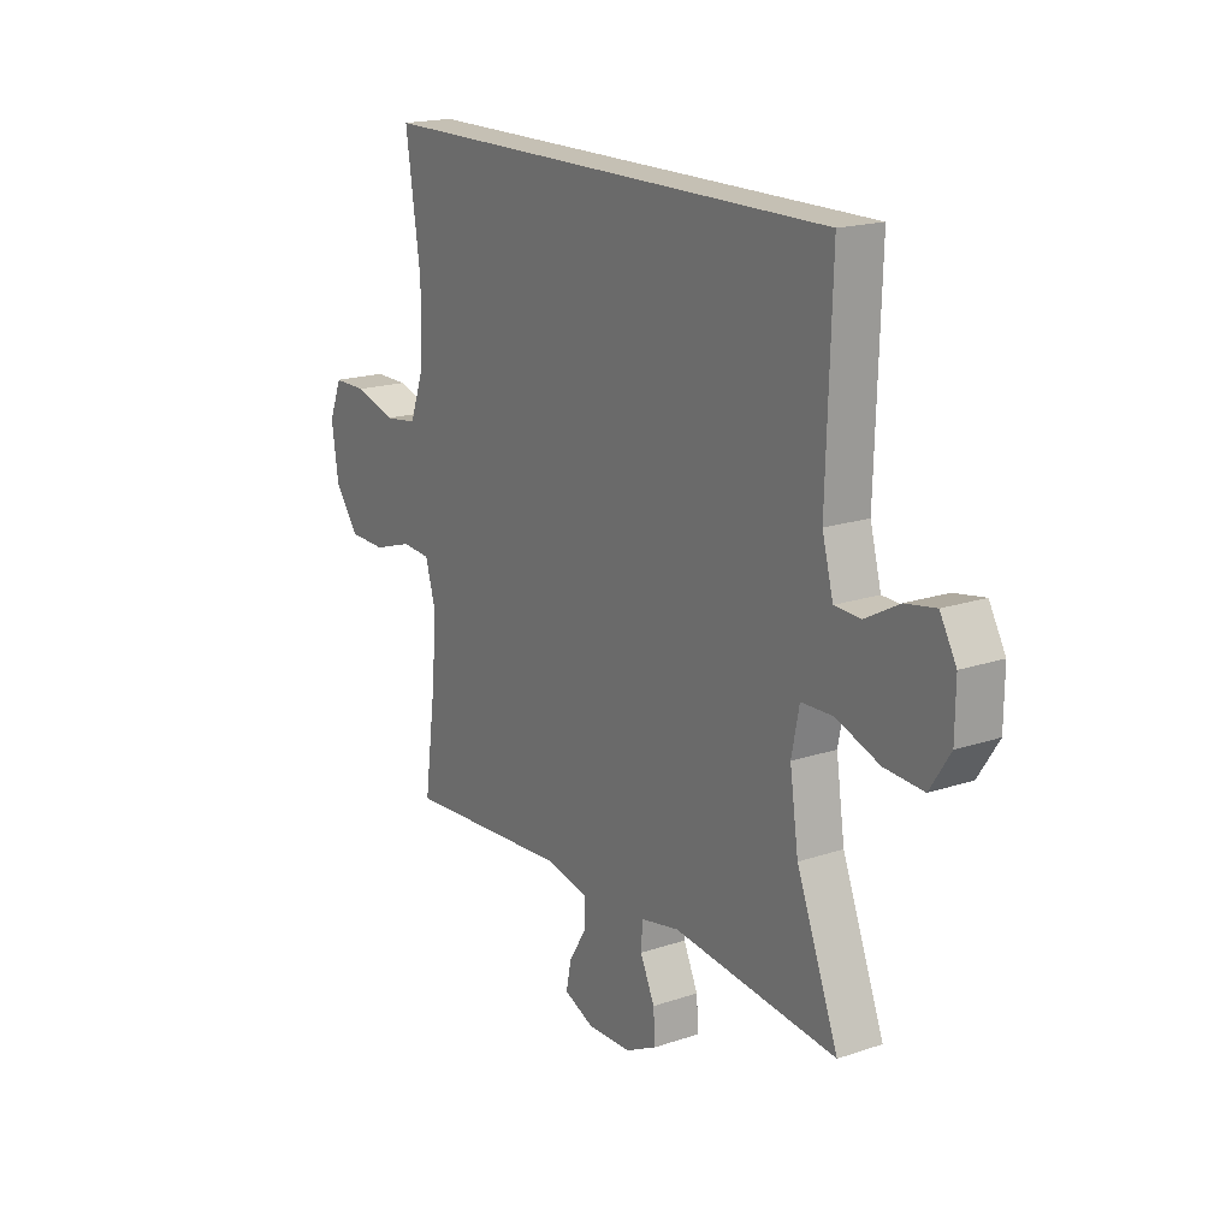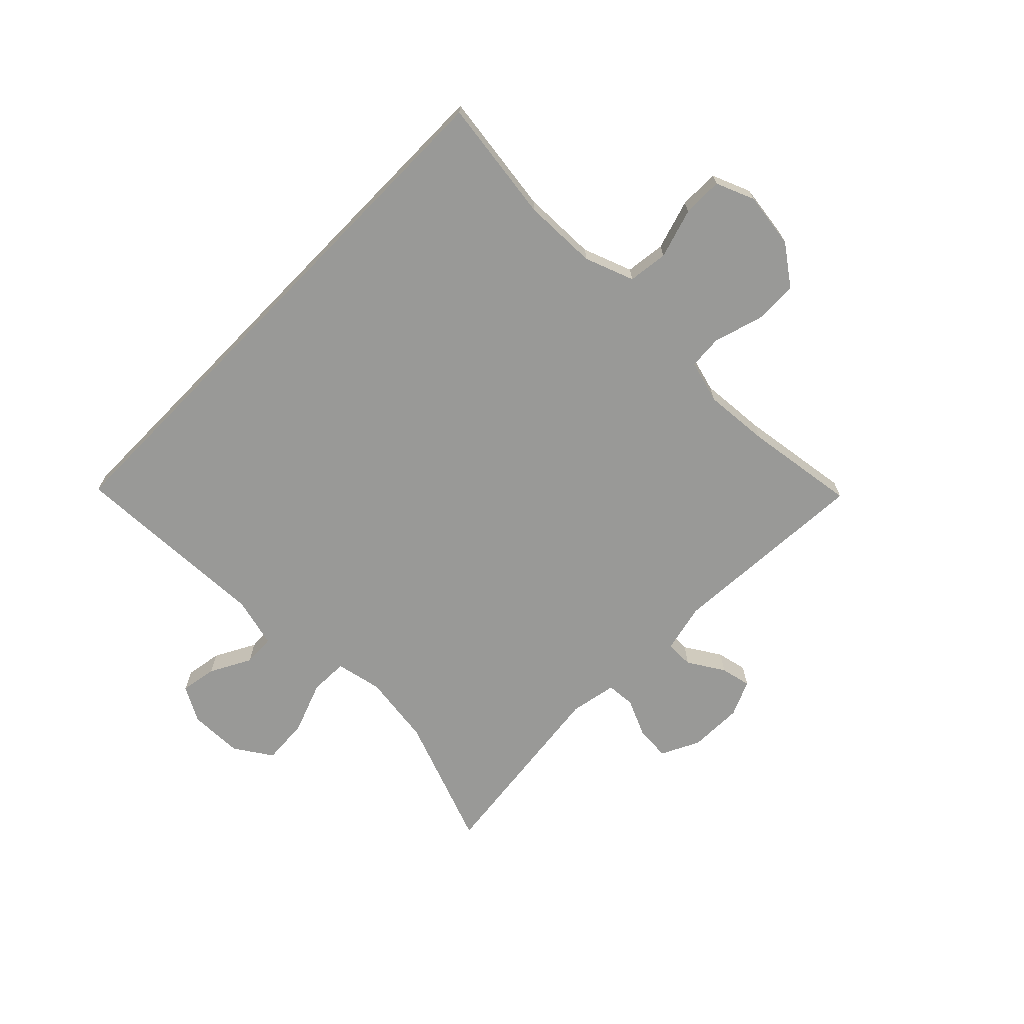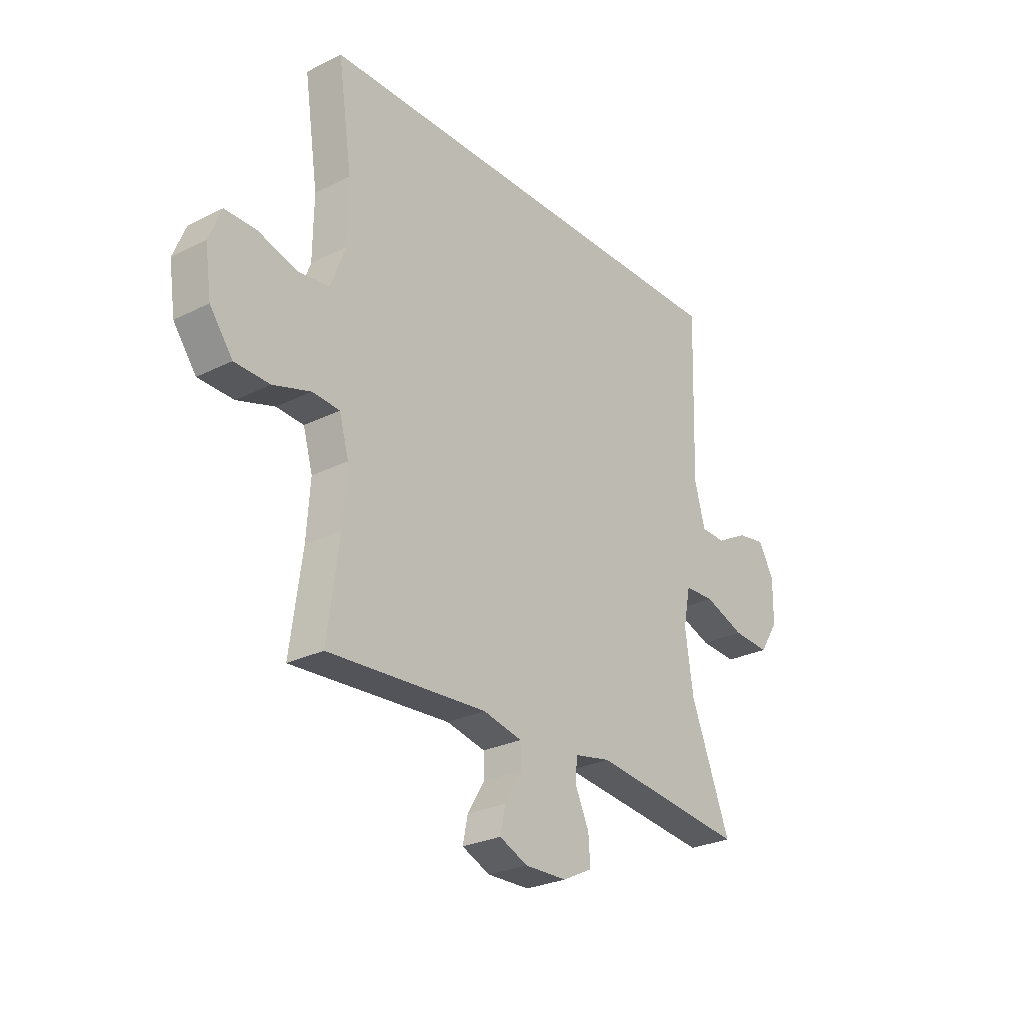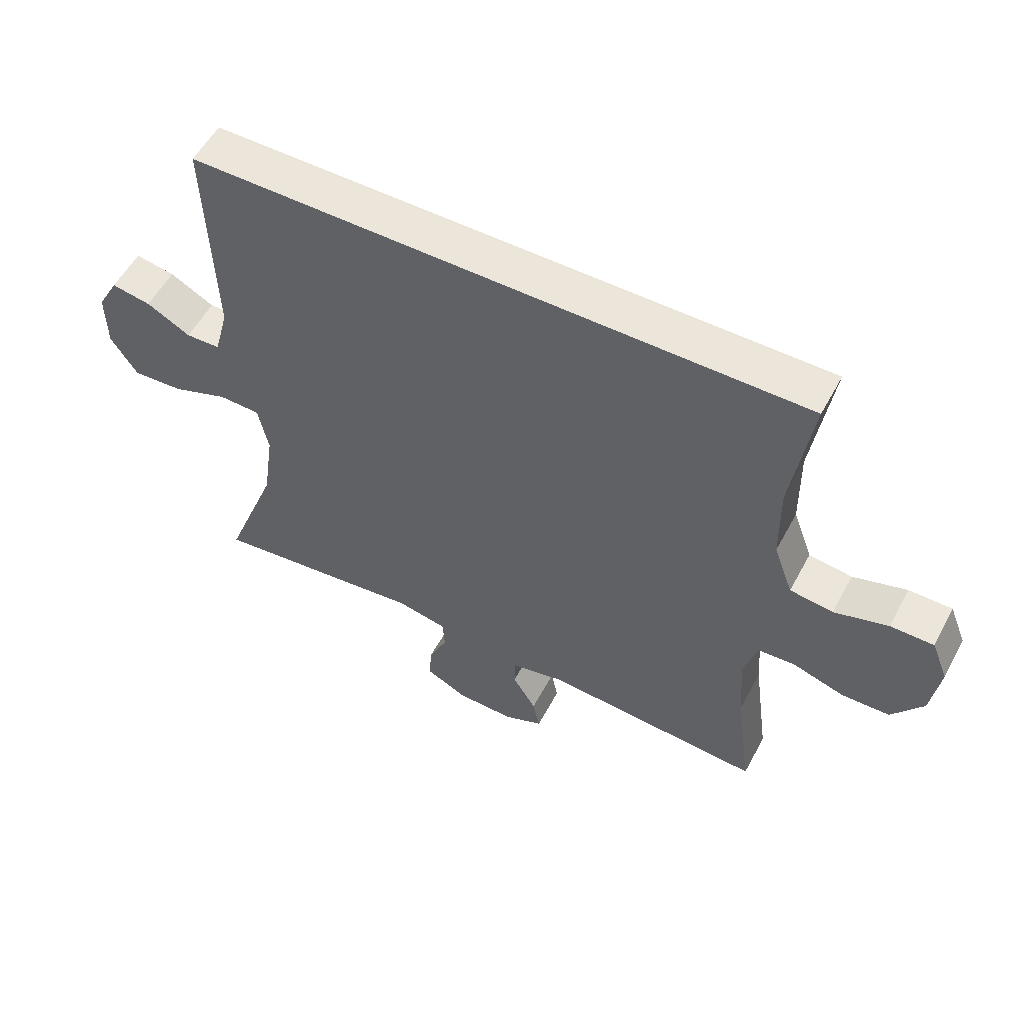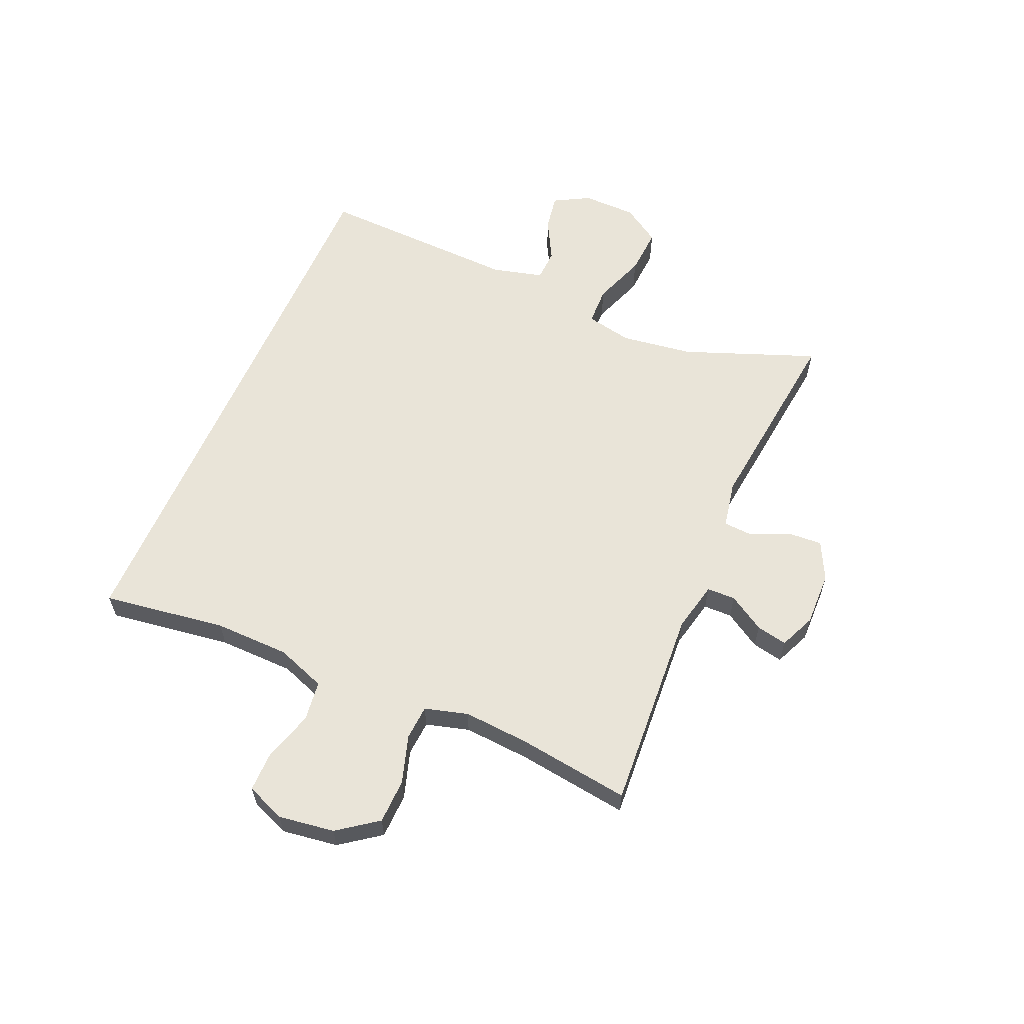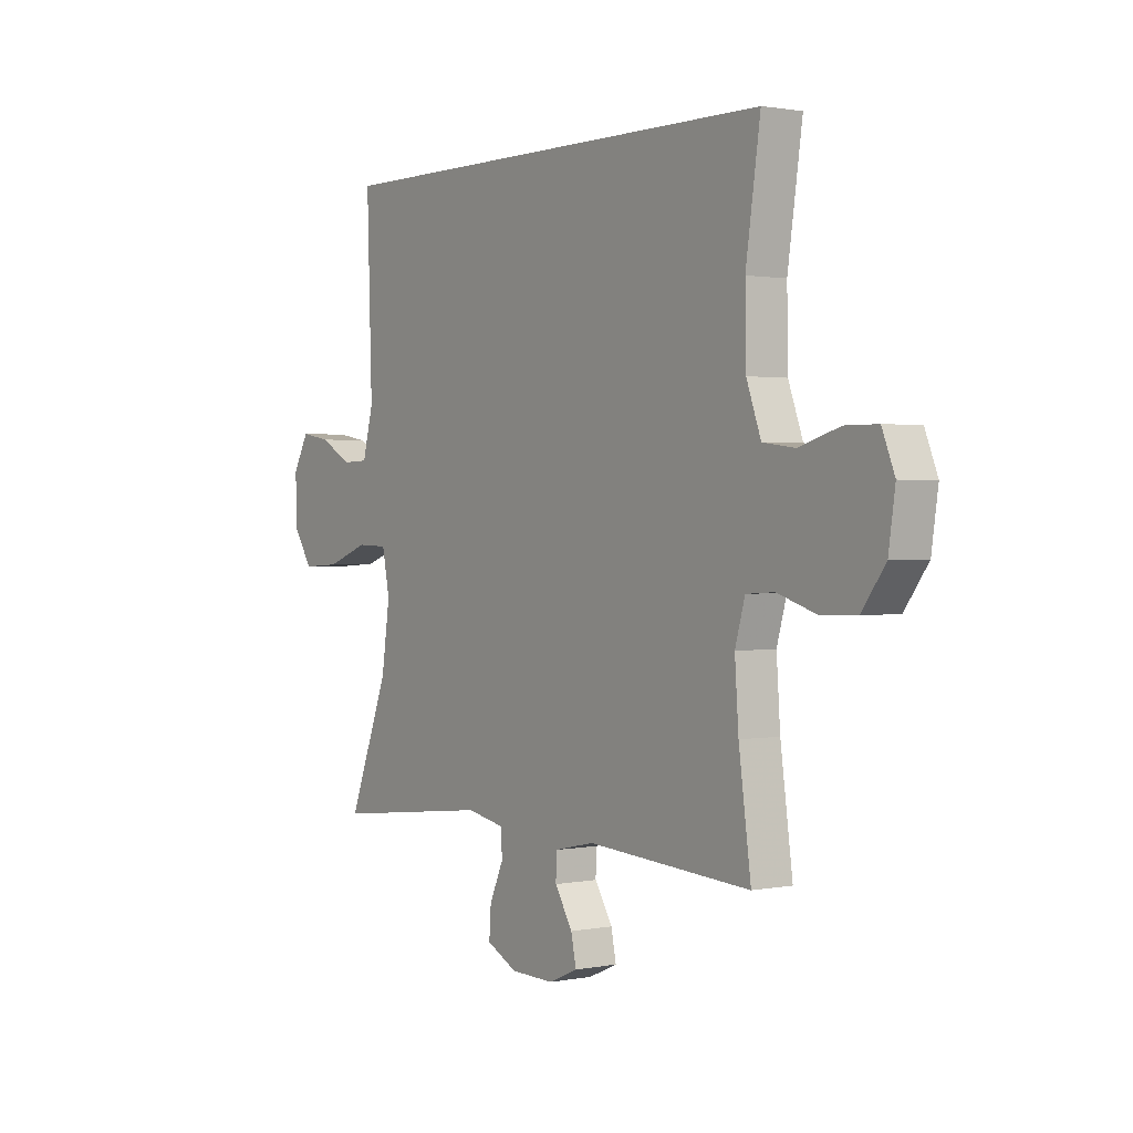
<metadata>
{"format":"obj","ext":"obj","renderer":"f3d","projection":"perspective","resolution":1024,"background":"white","views":[{"elev":18.2,"azim":-123.2,"up":"+Z"},{"elev":-68.8,"azim":45.7,"up":"+Y"},{"elev":-26.9,"azim":127.9,"up":"+Z"},{"elev":55.3,"azim":27.9,"up":"+Z"},{"elev":60.1,"azim":113.5,"up":"+Y"},{"elev":1.3,"azim":54.8,"up":"+Z"}]}
</metadata>
<code>
v -0.457 0.07 0.5
v 0.517 0.07 0.5
v 0.486 0.07 0.288
v 0.488 0.07 0.159
v 0.519 0.07 0.074
v 0.588 0.07 0.065
v 0.674 0.07 0.091
v 0.743 0.07 0.091
v 0.77 0.07 0.024
v 0.756 0.07 -0.072
v 0.706 0.07 -0.14
v 0.629 0.07 -0.142
v 0.547 0.07 -0.116
v 0.487 0.07 -0.12
v 0.466 0.07 -0.194
v 0.474 0.07 -0.308
v 0.5 0.07 -0.5
v 0.15 0.07 -0.477
v 0.064 0.07 -0.496
v 0.063 0.07 -0.545
v 0.101 0.07 -0.607
v 0.112 0.07 -0.66
v 0.05 0.07 -0.687
v -0.043 0.07 -0.685
v -0.109 0.07 -0.652
v -0.105 0.07 -0.593
v -0.075 0.07 -0.527
v -0.078 0.07 -0.477
v -0.159 0.07 -0.461
v -0.5 0.07 -0.5
v -0.413 0.07 -0.274
v -0.395 0.07 -0.15
v -0.411 0.07 -0.07
v -0.477 0.07 -0.068
v -0.567 0.07 -0.101
v -0.648 0.07 -0.106
v -0.69 0.07 -0.041
v -0.691 0.07 0.052
v -0.657 0.07 0.113
v -0.594 0.07 0.102
v -0.524 0.07 0.064
v -0.469 0.07 0.066
v -0.446 0.07 0.153
v -0.457 0 0.5
v 0.517 0 0.5
v 0.486 0 0.288
v 0.488 0 0.159
v 0.519 0 0.074
v 0.588 0 0.065
v 0.674 0 0.091
v 0.743 0 0.091
v 0.77 0 0.024
v 0.756 0 -0.072
v 0.706 0 -0.14
v 0.629 0 -0.142
v 0.547 0 -0.116
v 0.487 0 -0.12
v 0.466 0 -0.194
v 0.474 0 -0.308
v 0.5 0 -0.5
v 0.15 0 -0.477
v 0.064 0 -0.496
v 0.063 0 -0.545
v 0.101 0 -0.607
v 0.112 0 -0.66
v 0.05 0 -0.687
v -0.043 0 -0.685
v -0.109 0 -0.652
v -0.105 0 -0.593
v -0.075 0 -0.527
v -0.078 0 -0.477
v -0.159 0 -0.461
v -0.5 0 -0.5
v -0.413 0 -0.274
v -0.395 0 -0.15
v -0.411 0 -0.07
v -0.477 0 -0.068
v -0.567 0 -0.101
v -0.648 0 -0.106
v -0.69 0 -0.041
v -0.691 0 0.052
v -0.657 0 0.113
v -0.594 0 0.102
v -0.524 0 0.064
v -0.469 0 0.066
v -0.446 0 0.153
f 39 40 41
f 38 39 41
f 37 38 41
f 36 37 41
f 35 36 41
f 34 35 41
f 33 34 41 42
f 29 30 31
f 28 29 31 32
f 25 26 27
f 24 25 27
f 23 24 27
f 22 23 27
f 21 22 27
f 20 21 27
f 19 20 27 28
f 28 32 33
f 19 28 33
f 18 19 33
f 11 12 13
f 10 11 13
f 9 10 13
f 8 9 13
f 7 8 13
f 6 7 13
f 5 6 13 14
f 4 5 14 15
f 43 1 2 3
f 43 3 4 15
f 33 42 43
f 18 33 43
f 17 18 43
f 16 17 43
f 15 16 43
f 84 83 82
f 84 82 81
f 84 81 80
f 84 80 79
f 84 79 78
f 84 78 77
f 85 84 77 76
f 74 73 72
f 75 74 72 71
f 70 69 68
f 70 68 67
f 70 67 66
f 70 66 65
f 70 65 64
f 70 64 63
f 71 70 63 62
f 76 75 71
f 76 71 62
f 76 62 61
f 56 55 54
f 56 54 53
f 56 53 52
f 56 52 51
f 56 51 50
f 56 50 49
f 57 56 49 48
f 58 57 48 47
f 46 45 44 86
f 58 47 46 86
f 86 85 76
f 86 76 61
f 86 61 60
f 86 60 59
f 86 59 58
f 1 44 45 2
f 2 45 46 3
f 3 46 47 4
f 4 47 48 5
f 5 48 49 6
f 6 49 50 7
f 7 50 51 8
f 8 51 52 9
f 9 52 53 10
f 10 53 54 11
f 11 54 55 12
f 12 55 56 13
f 13 56 57 14
f 14 57 58 15
f 15 58 59 16
f 16 59 60 17
f 17 60 61 18
f 18 61 62 19
f 19 62 63 20
f 20 63 64 21
f 21 64 65 22
f 22 65 66 23
f 23 66 67 24
f 24 67 68 25
f 25 68 69 26
f 26 69 70 27
f 27 70 71 28
f 28 71 72 29
f 29 72 73 30
f 30 73 74 31
f 31 74 75 32
f 32 75 76 33
f 33 76 77 34
f 34 77 78 35
f 35 78 79 36
f 36 79 80 37
f 37 80 81 38
f 38 81 82 39
f 39 82 83 40
f 40 83 84 41
f 41 84 85 42
f 42 85 86 43
f 43 86 44 1

</code>
